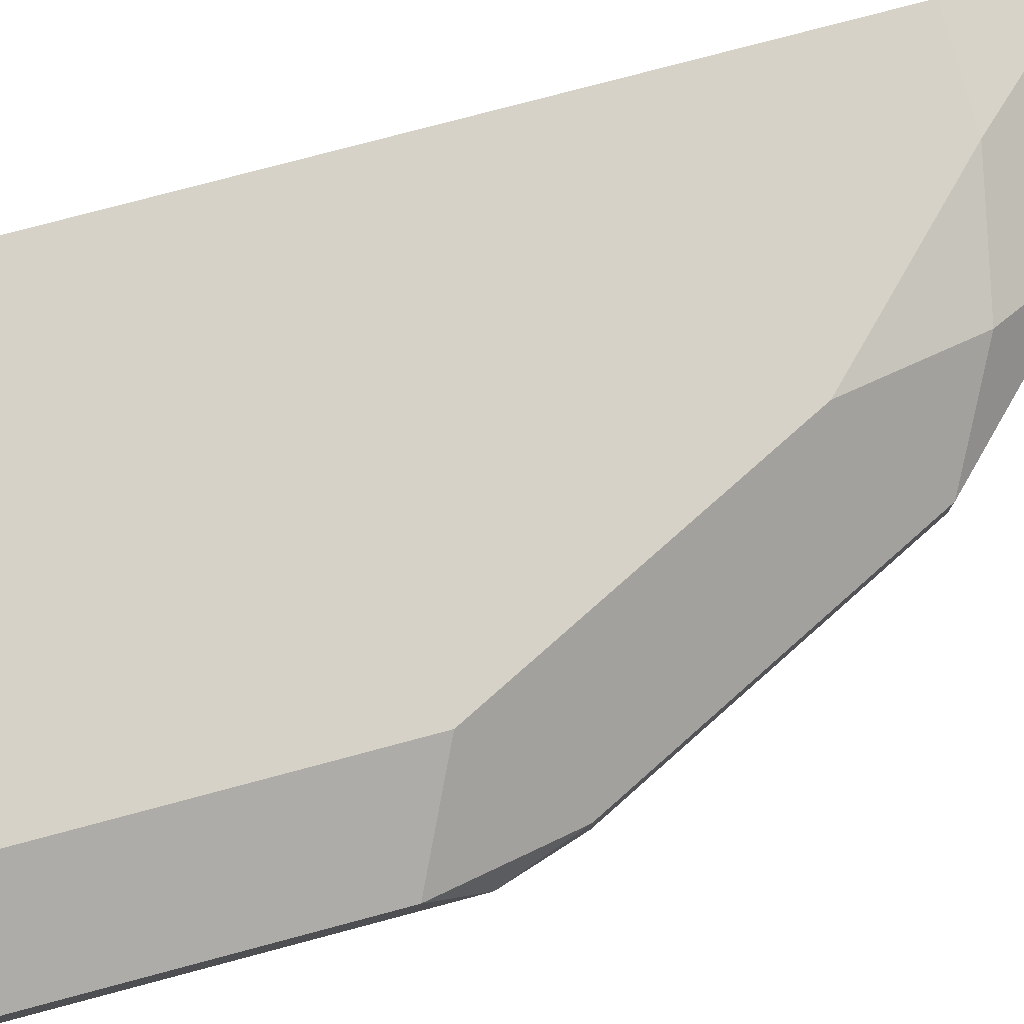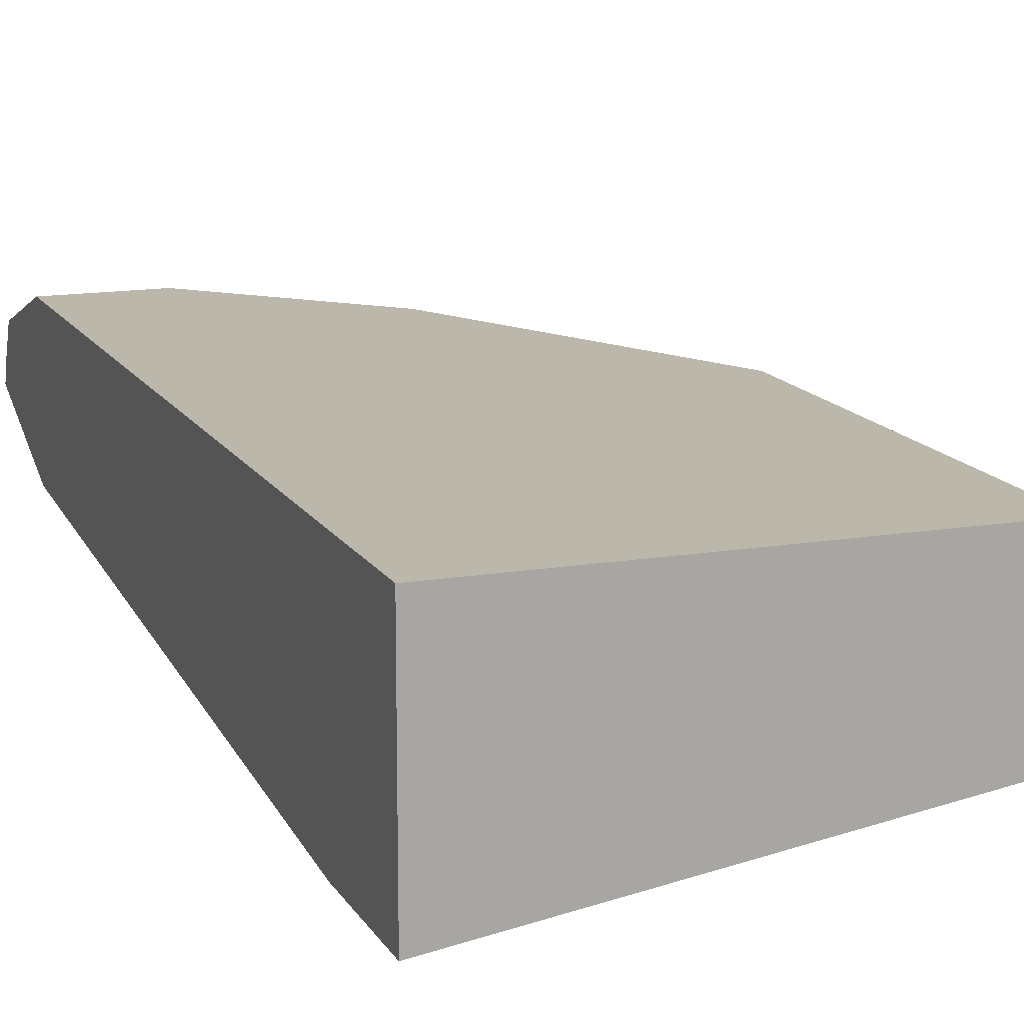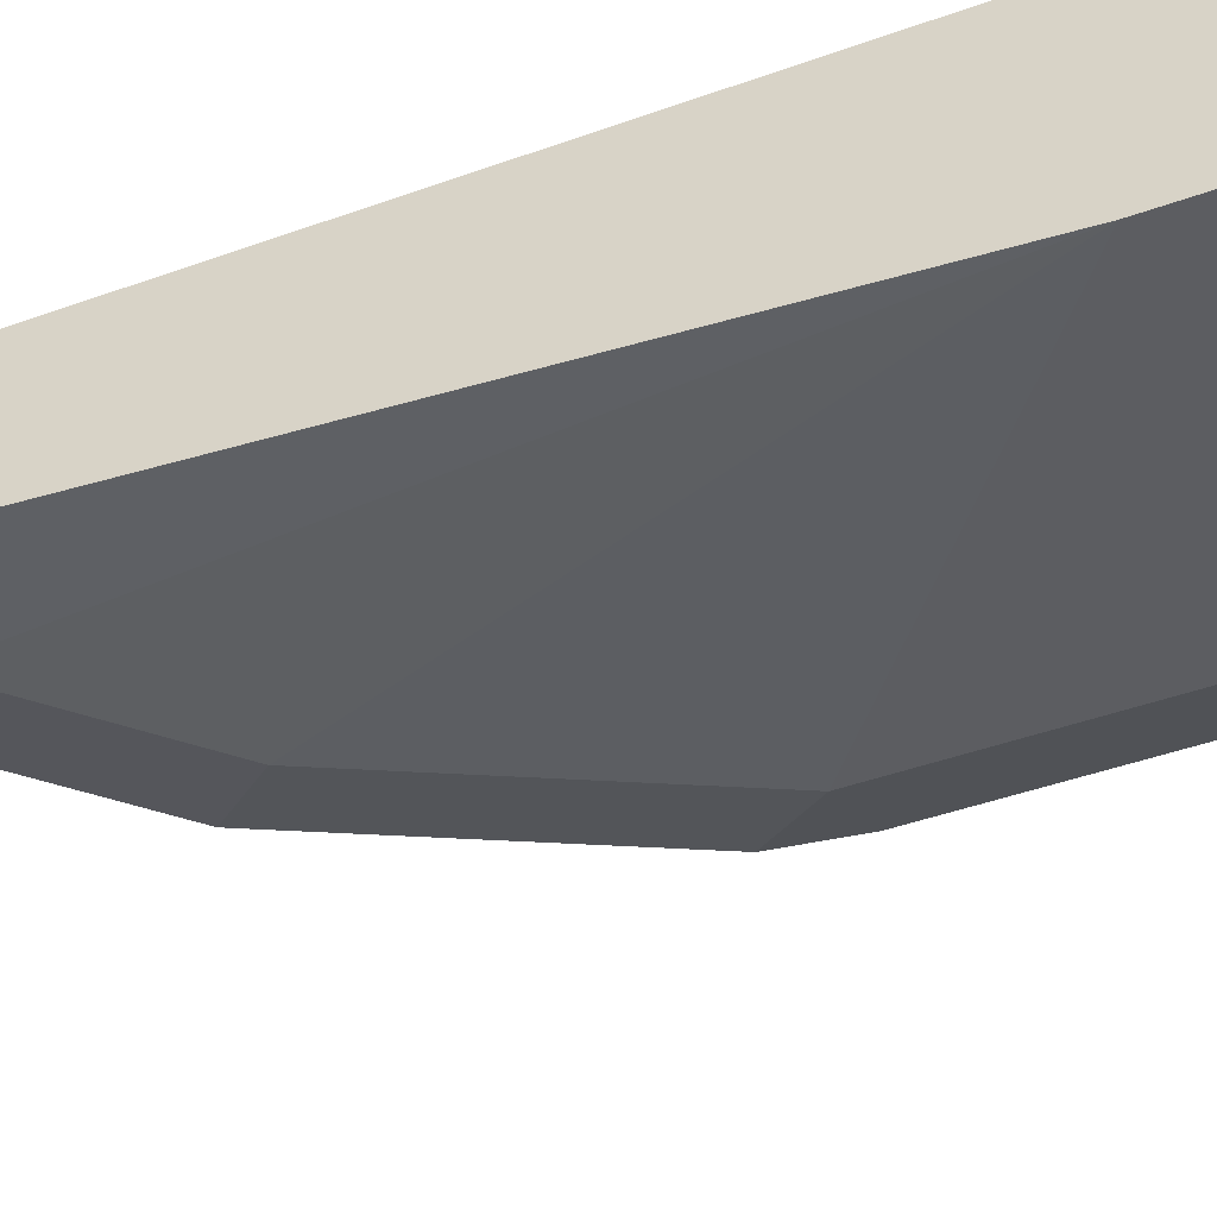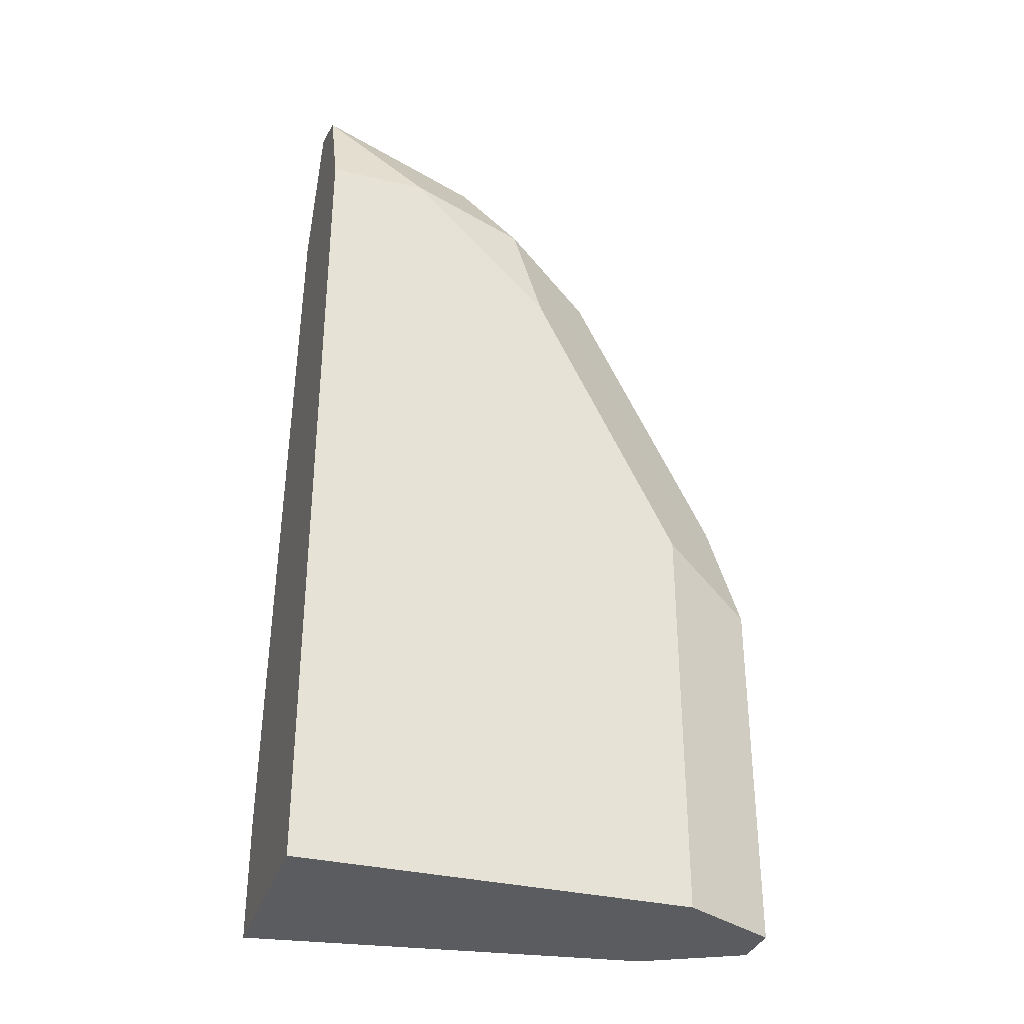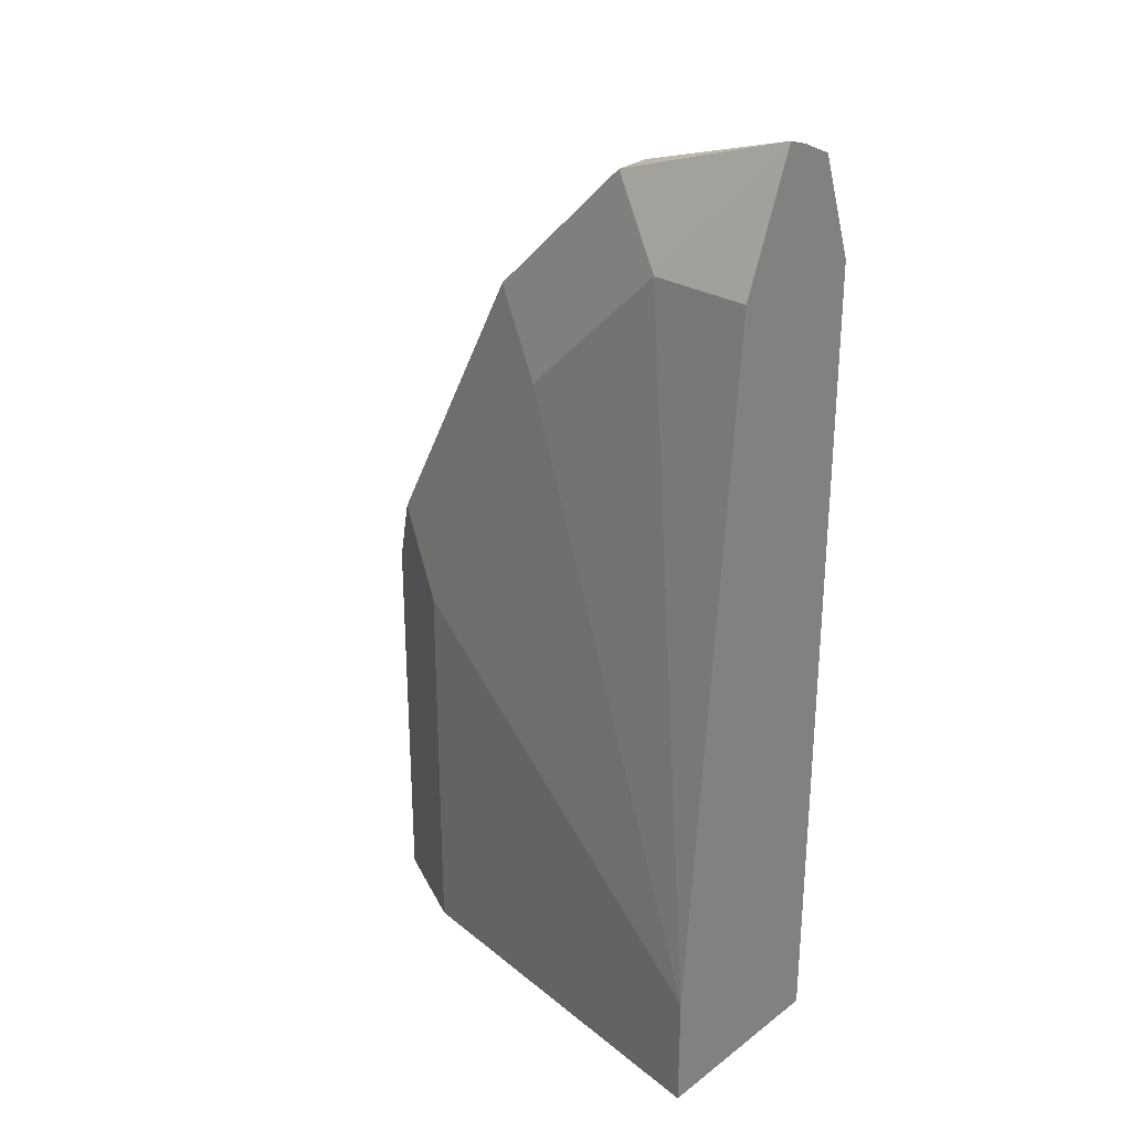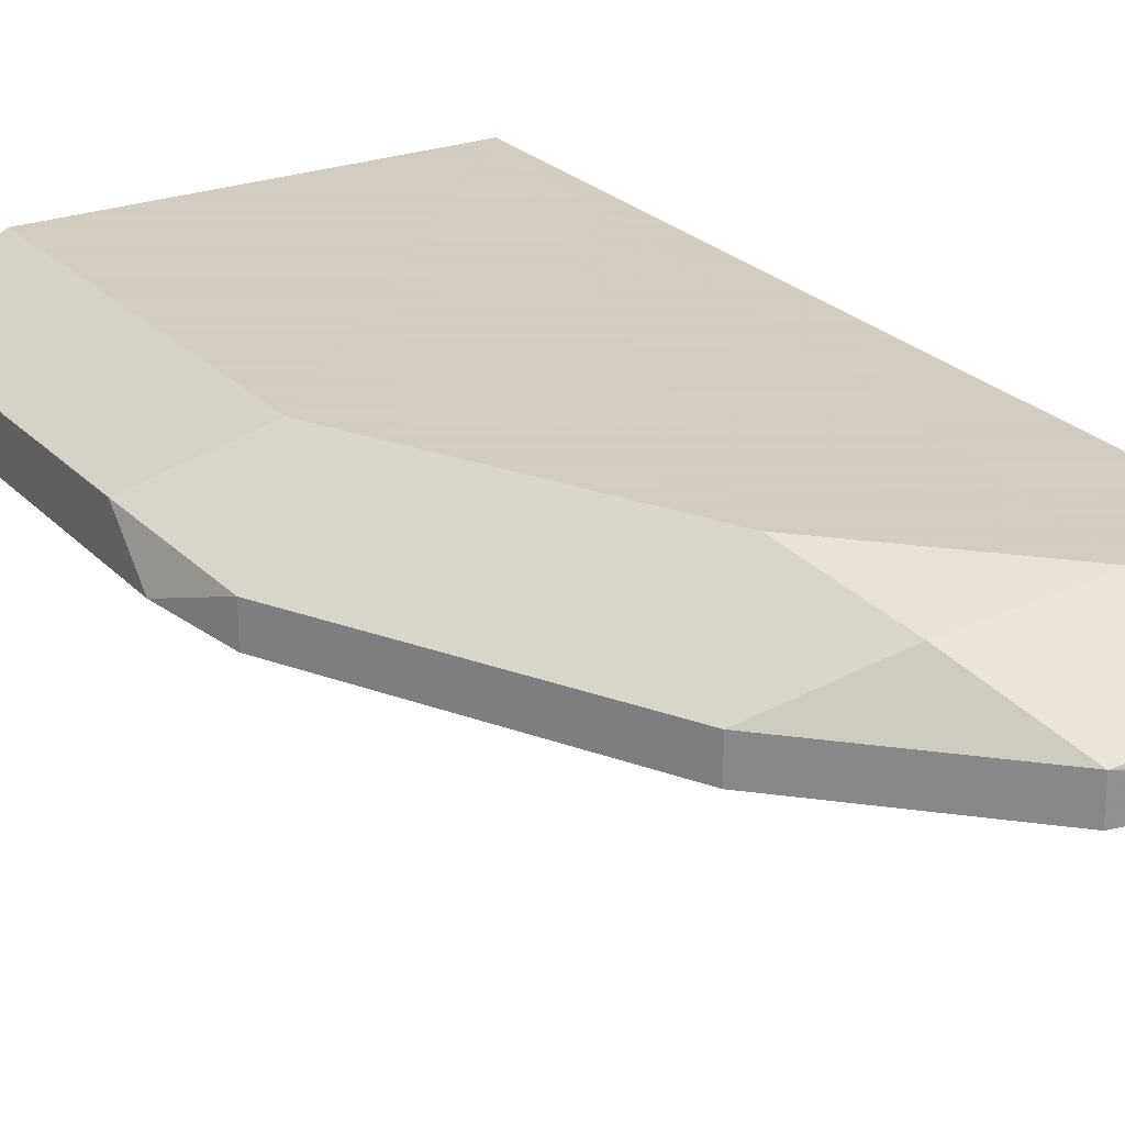
<metadata>
{"format":"obj","ext":"obj","renderer":"f3d","projection":"perspective","resolution":1024,"background":"white","views":[{"elev":77.9,"azim":-104.9,"up":"+Y"},{"elev":14.3,"azim":159.6,"up":"+Y"},{"elev":-44.9,"azim":112.6,"up":"+Y"},{"elev":-34.2,"azim":162.4,"up":"+Z"},{"elev":28.7,"azim":41.8,"up":"+Z"},{"elev":24.3,"azim":-31.8,"up":"+Y"}]}
</metadata>
<code>
v -0.007839 0.5641 0.03037
v -0.07834 0.5745 0.03037
v -0.007839 0.6006 0.03037
v -0.007839 0.5641 0.05225
v -0.09575 0.5832 0.03037
v -0.07834 0.5745 0.1045
v -0.07834 0.6006 0.03037
v -0.007839 0.6006 0.1828
v -0.007839 0.5745 0.1828
v -0.02612 0.5745 0.1828
v -0.05223 0.5745 0.1567
v -0.09575 0.5919 0.03037
v -0.09575 0.5832 0.1045
v -0.0914 0.581 0.1175
v -0.07834 0.6006 0.1045
v -0.02612 0.6006 0.1828
v -0.007839 0.5938 0.2021
v -0.007839 0.584 0.2063
v -0.03917 0.581 0.1958
v -0.06528 0.581 0.1697
v -0.09575 0.5919 0.09577
v -0.0914 0.5876 0.1175
v -0.05223 0.6006 0.1567
v -0.03917 0.5876 0.1958
v -0.01742 0.5919 0.2002
v -0.04788 0.5963 0.1784
v -0.007839 0.5877 0.205
v -0.02612 0.5832 0.2002
v -0.06528 0.5876 0.1697
f 16 24 25
f 15 21 23
f 14 29 22
f 14 20 29
f 24 26 29
f 10 19 20
f 11 20 14
f 10 20 11
f 10 18 19
f 16 25 17
f 13 14 22
f 16 23 26
f 22 29 26
f 17 25 27
f 18 27 24
f 18 24 28
f 18 28 19
f 19 28 24
f 19 24 29
f 19 29 20
f 21 22 26
f 21 26 23
f 24 27 25
f 9 18 10
f 16 26 24
f 8 16 17
f 13 22 21
f 7 12 21
f 7 21 15
f 1 2 5
f 1 5 12
f 1 12 7
f 1 7 3
f 1 3 8
f 1 8 17
f 1 27 18
f 1 18 9
f 1 9 4
f 1 4 6
f 1 6 2
f 1 17 27
f 2 13 5
f 2 6 13
f 6 11 14
f 5 21 12
f 5 13 21
f 4 11 6
f 4 10 11
f 6 14 13
f 3 16 8
f 3 23 16
f 3 15 23
f 3 7 15
f 4 9 10

</code>
